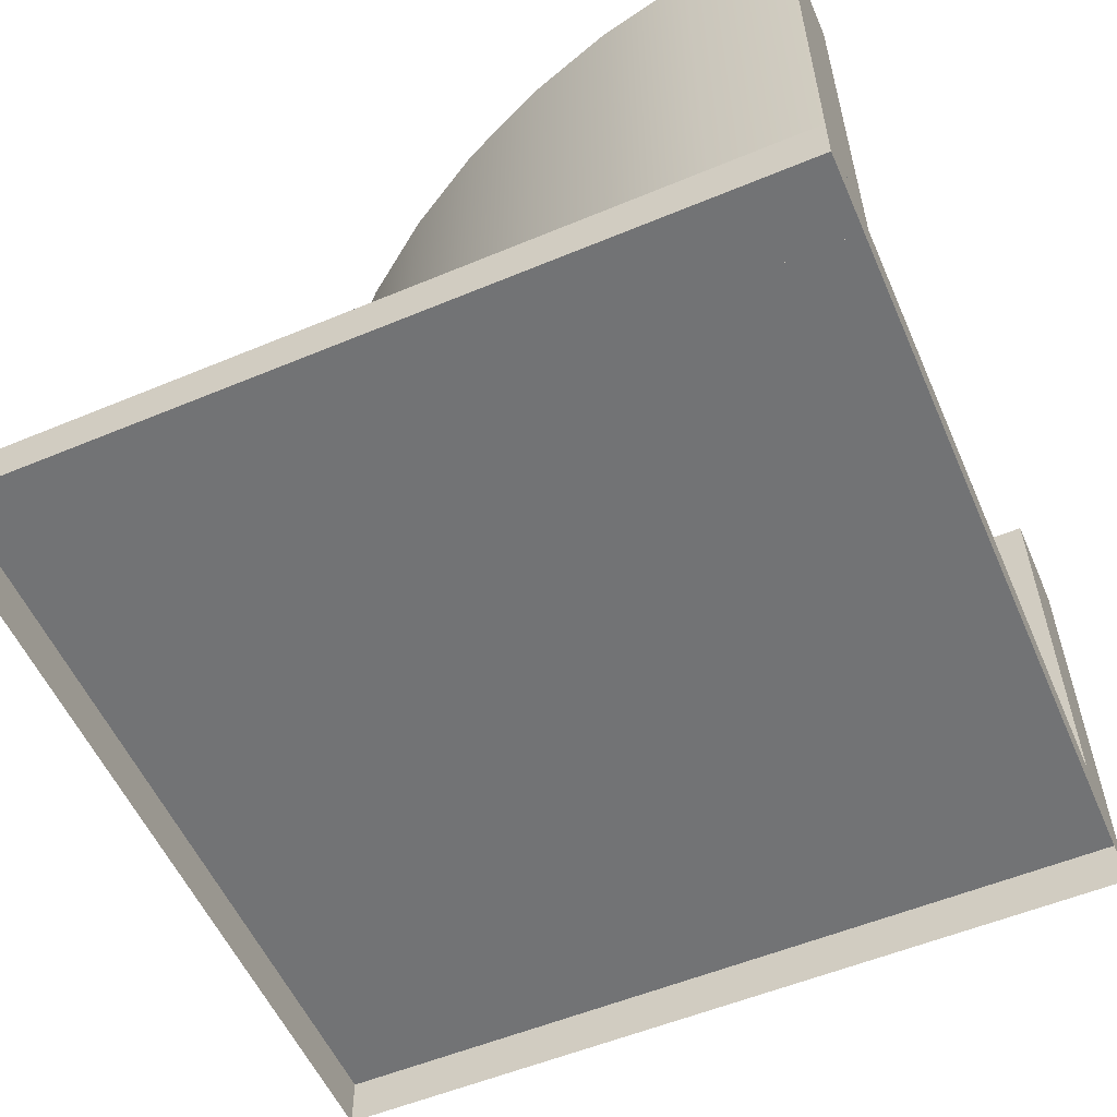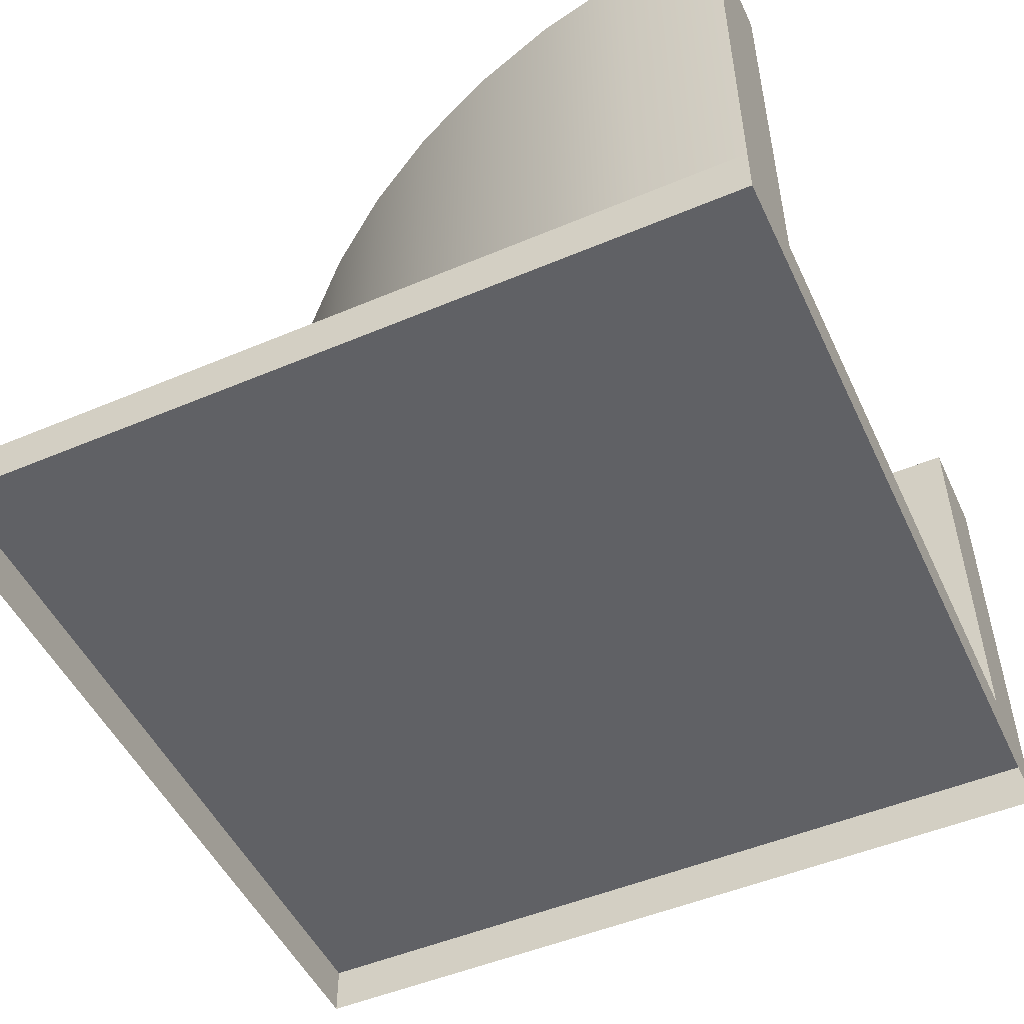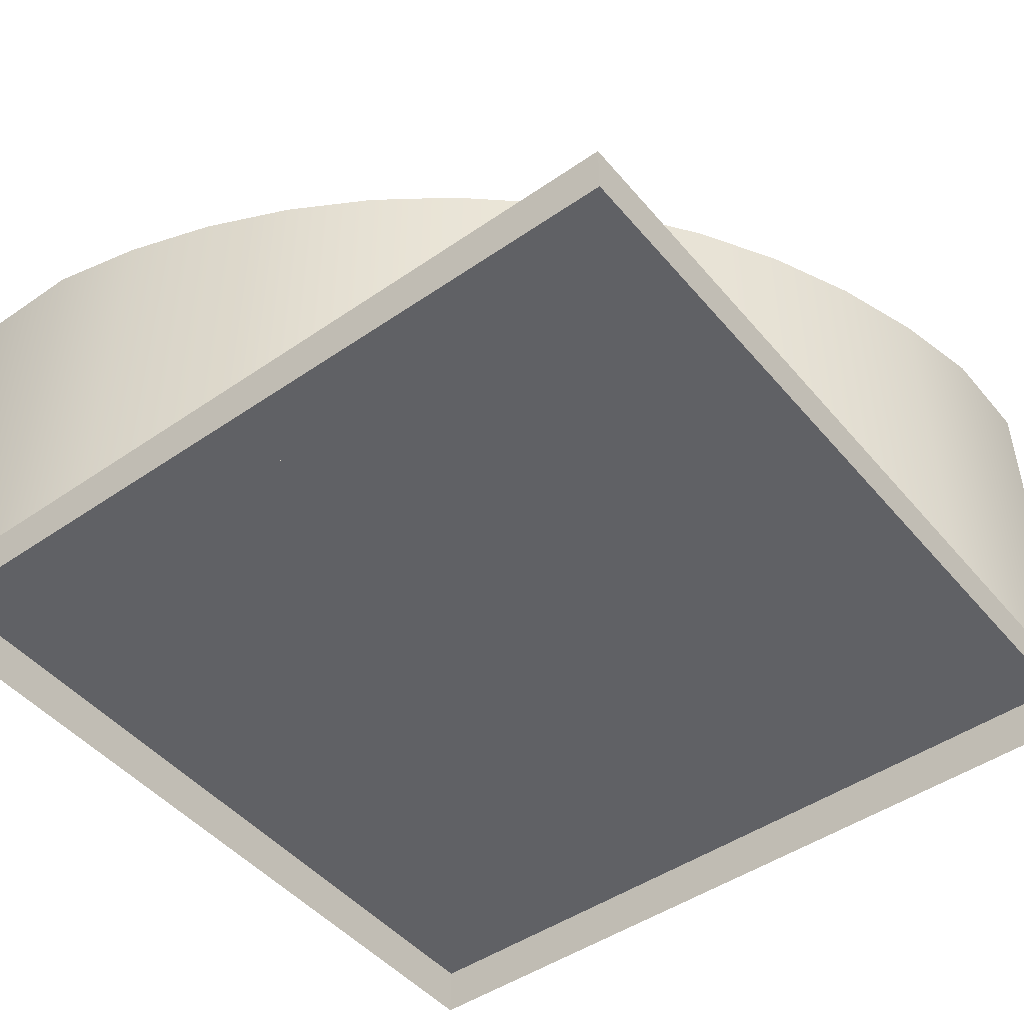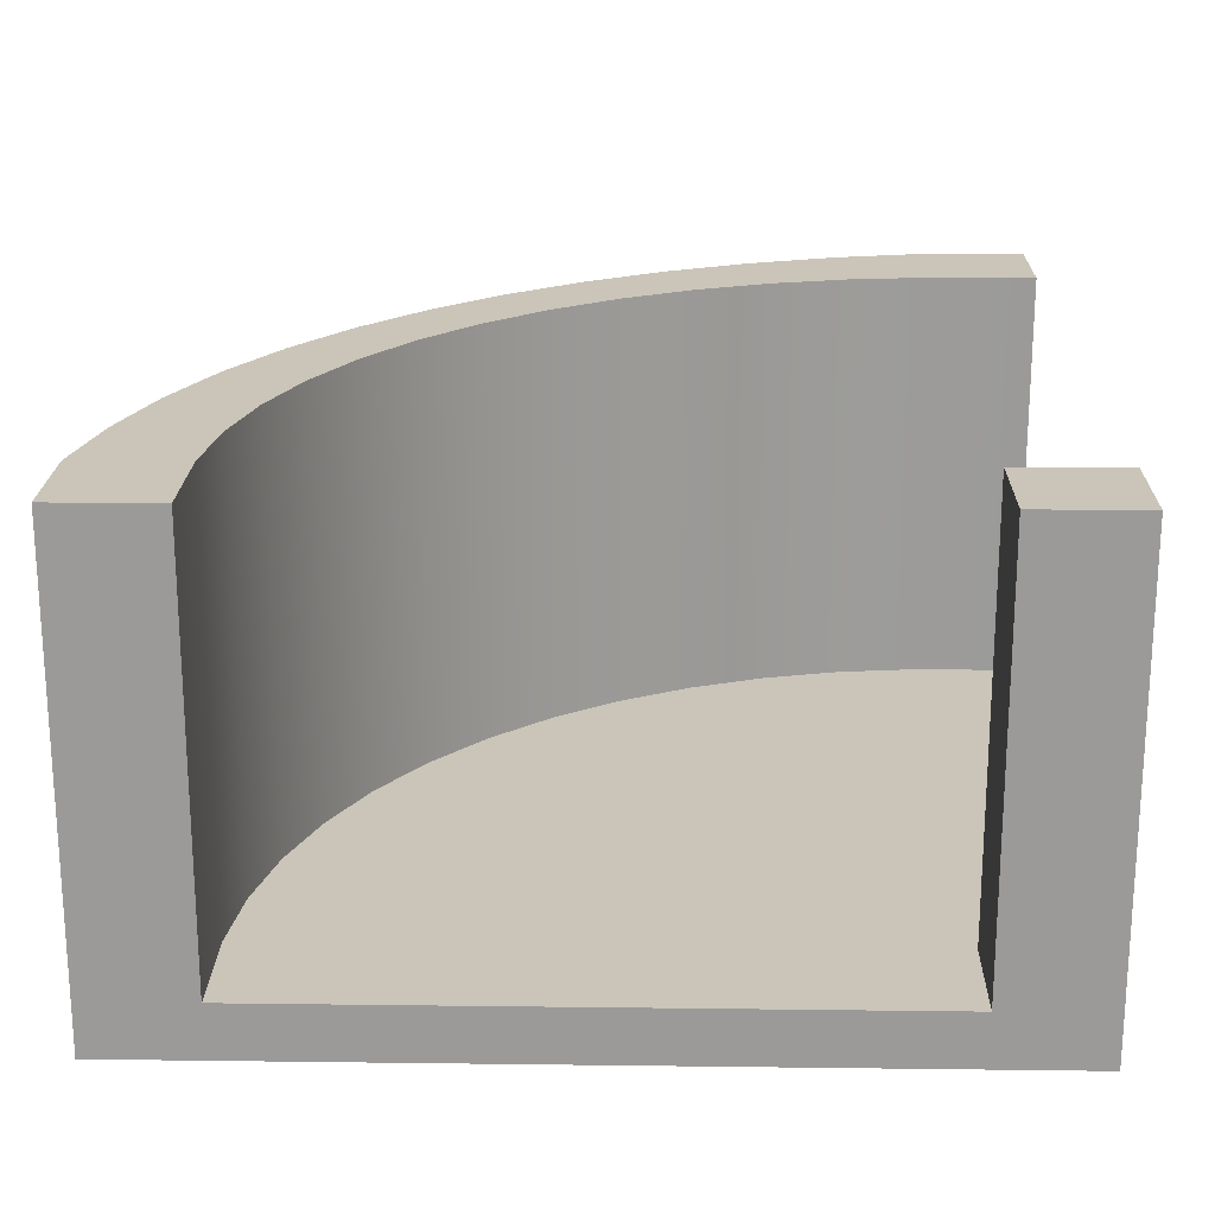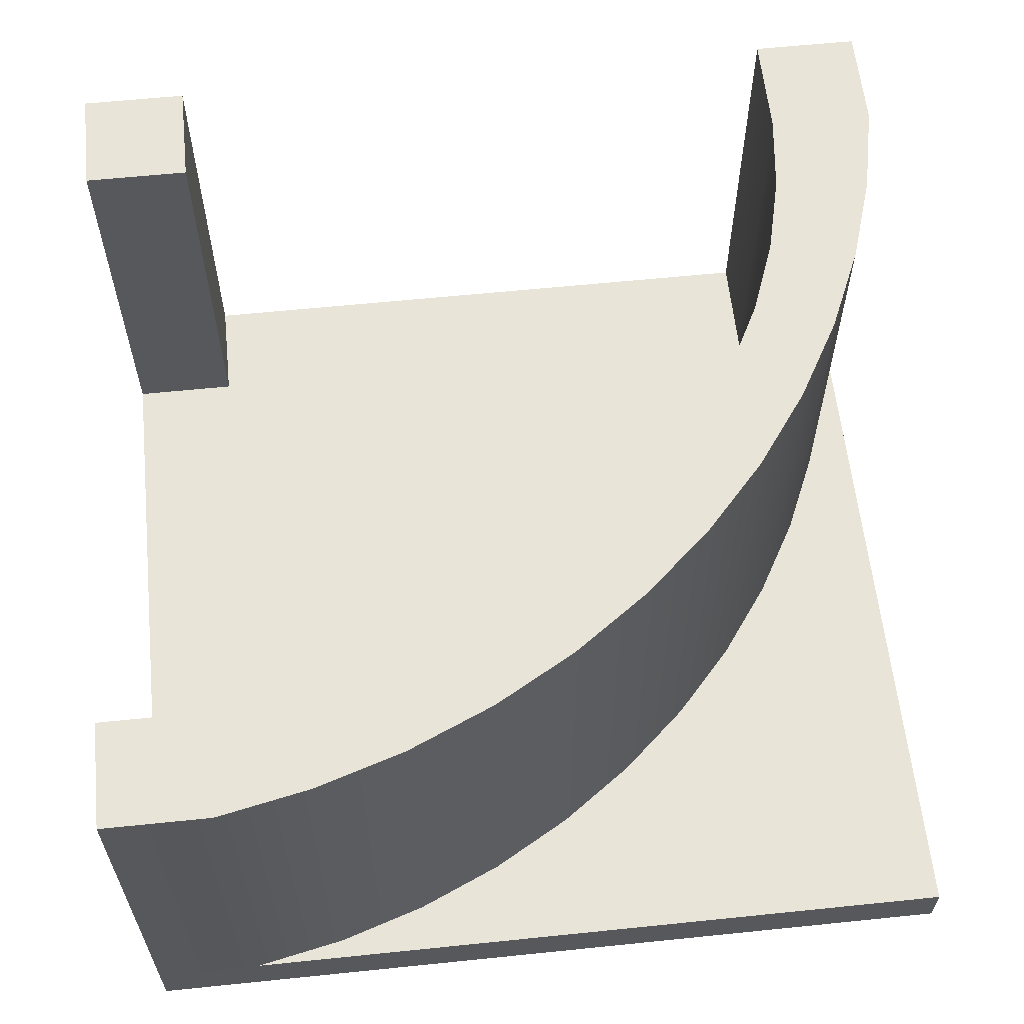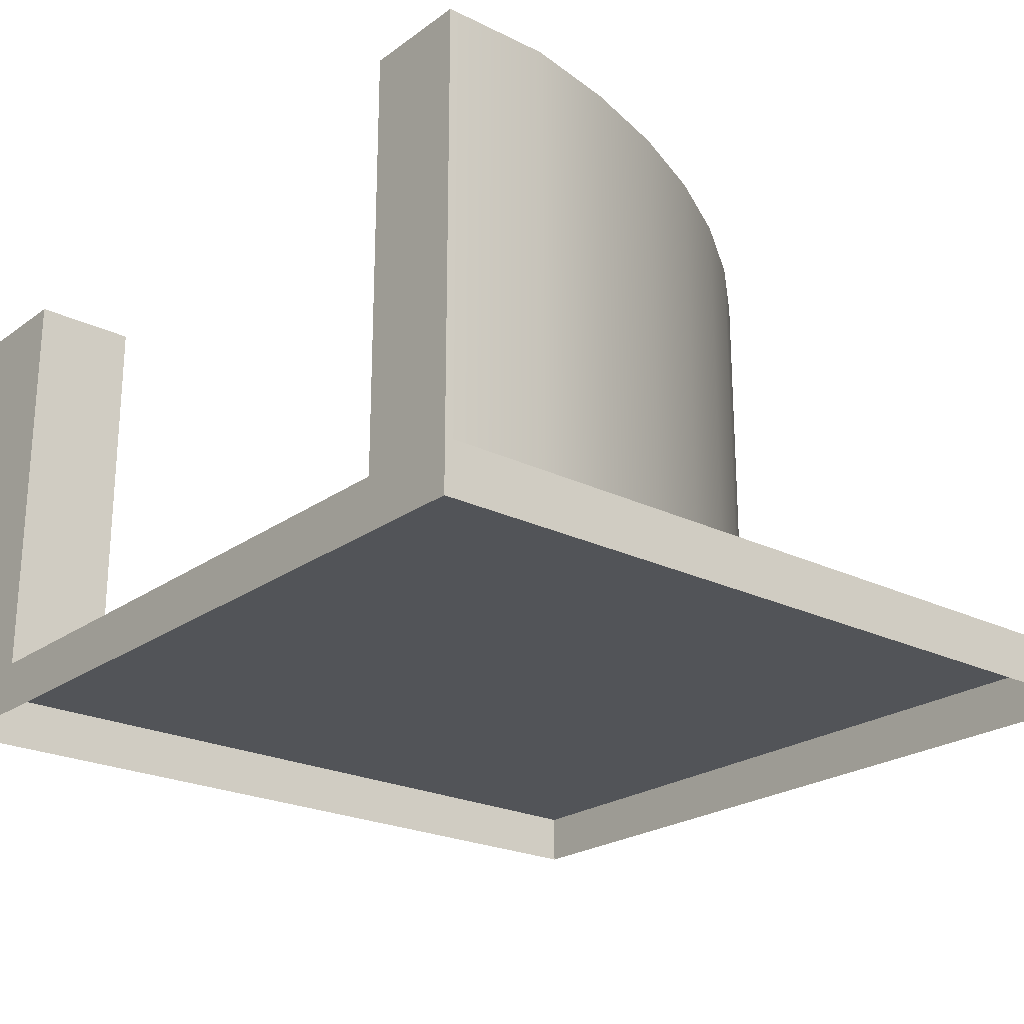
<metadata>
{"format":"obj","ext":"obj","renderer":"f3d","projection":"perspective","resolution":1024,"background":"white","views":[{"elev":-55.7,"azim":113.6,"up":"+Y"},{"elev":-50.4,"azim":114.8,"up":"+Y"},{"elev":-47.3,"azim":37.9,"up":"+Y"},{"elev":20.4,"azim":-178.7,"up":"+Y"},{"elev":60.5,"azim":-6.0,"up":"+Y"},{"elev":-23.0,"azim":-39.7,"up":"+Y"}]}
</metadata>
<code>
g Mesh1 Group1 Model
v -59.06 88.58 78.74
v -42.04 88.58 75.23
v -43.92 88.58 57.31
v -59.06 88.58 59.06
f 1 2 3 4
v -59.06 9.843 78.74
v -42.04 9.843 75.23
f 5 6 2 1
v -25.49 9.843 69.94
v -25.49 88.58 69.94
f 6 7 8 2
v -9.591 9.843 62.93
v -9.591 88.58 62.93
f 7 9 10 8
v 5.479 9.843 54.28
v 5.479 88.58 54.28
f 9 11 12 10
v 19.55 9.843 44.09
v 19.55 88.58 44.09
f 11 13 14 12
v 32.47 9.843 32.47
v 32.47 88.58 32.47
f 13 15 16 14
v 44.09 9.843 19.55
v 44.09 88.58 19.55
f 15 17 18 16
v 54.28 9.843 5.479
v 54.28 88.58 5.479
f 17 19 20 18
v 62.93 9.843 -9.591
v 62.93 88.58 -9.591
f 19 21 22 20
v 69.94 9.843 -25.49
v 69.94 88.58 -25.49
f 21 23 24 22
v 75.23 9.843 -42.04
v 75.23 88.58 -42.04
f 23 25 26 24
v 78.74 9.843 -59.06
v 78.74 88.58 -59.06
f 25 27 28 26
v 78.74 9.843 -78.74
v 78.74 88.58 -78.74
f 27 29 30 28
v 59.06 9.843 -78.74
v 59.06 88.58 -78.74
f 29 31 32 30
v 59.06 88.58 -59.06
v 59.06 9.843 -59.06
f 33 32 31 34
f 28 30 32 33
v 57.31 88.58 -43.92
f 33 35 26 28
v 57.31 9.843 -43.92
f 34 36 35 33
v 53.74 9.843 -29.11
v 53.74 88.58 -29.11
f 36 37 38 35
v 48.4 9.843 -14.84
v 48.4 88.58 -14.84
f 37 39 40 38
v 41.36 9.843 -1.334
v 41.36 88.58 -1.334
f 39 41 42 40
v 32.72 9.843 11.22
v 32.72 88.58 11.22
f 41 43 44 42
v 22.63 9.843 22.63
v 22.63 88.58 22.63
f 43 45 46 44
v 11.22 9.843 32.72
v 11.22 88.58 32.72
f 45 47 48 46
v -1.334 9.843 41.36
v -1.334 88.58 41.36
f 47 49 50 48
v -14.84 9.843 48.4
v -14.84 88.58 48.4
f 49 51 52 50
v -29.11 9.843 53.74
v -29.11 88.58 53.74
f 51 53 54 52
v -43.92 9.843 57.31
f 53 55 3 54
v -59.06 9.843 59.06
f 55 56 4 3
v -78.74 9.843 59.06
v -78.74 88.58 59.06
f 56 57 58 4
v -78.74 88.58 78.74
v -78.74 9.843 78.74
f 59 58 57 60
f 1 4 58 59
f 5 1 59 60
f 2 8 54 3
f 8 10 52 54
f 10 12 50 52
f 12 14 48 50
f 14 16 46 48
f 16 18 44 46
f 18 20 42 44
f 20 22 40 42
f 22 24 38 40
f 24 26 35 38
g Mesh2 Group2 Model
v 78.74 -1.578e-30 78.74
v 78.74 -1.578e-30 -78.74
v 78.74 9.843 78.74
f 61 62 29 63
v -78.74 -1.578e-30 -78.74
v -78.74 9.843 -78.74
f 62 64 65 29
v -78.74 -1.578e-30 78.74
f 64 66 60 65
f 66 61 63 60
f 60 63 29 65
g Mesh3 Group3 Model
v -59.06 9.843 -59.06
v -59.06 88.58 -59.06
v -78.74 88.58 -59.06
v -78.74 9.843 -59.06
f 67 68 69 70
v -59.06 9.843 -78.74
v -59.06 88.58 -78.74
f 67 71 72 68
f 65 71 67 70
v -78.74 88.58 -78.74
f 71 65 73 72
f 69 73 65 70
f 68 72 73 69

</code>
